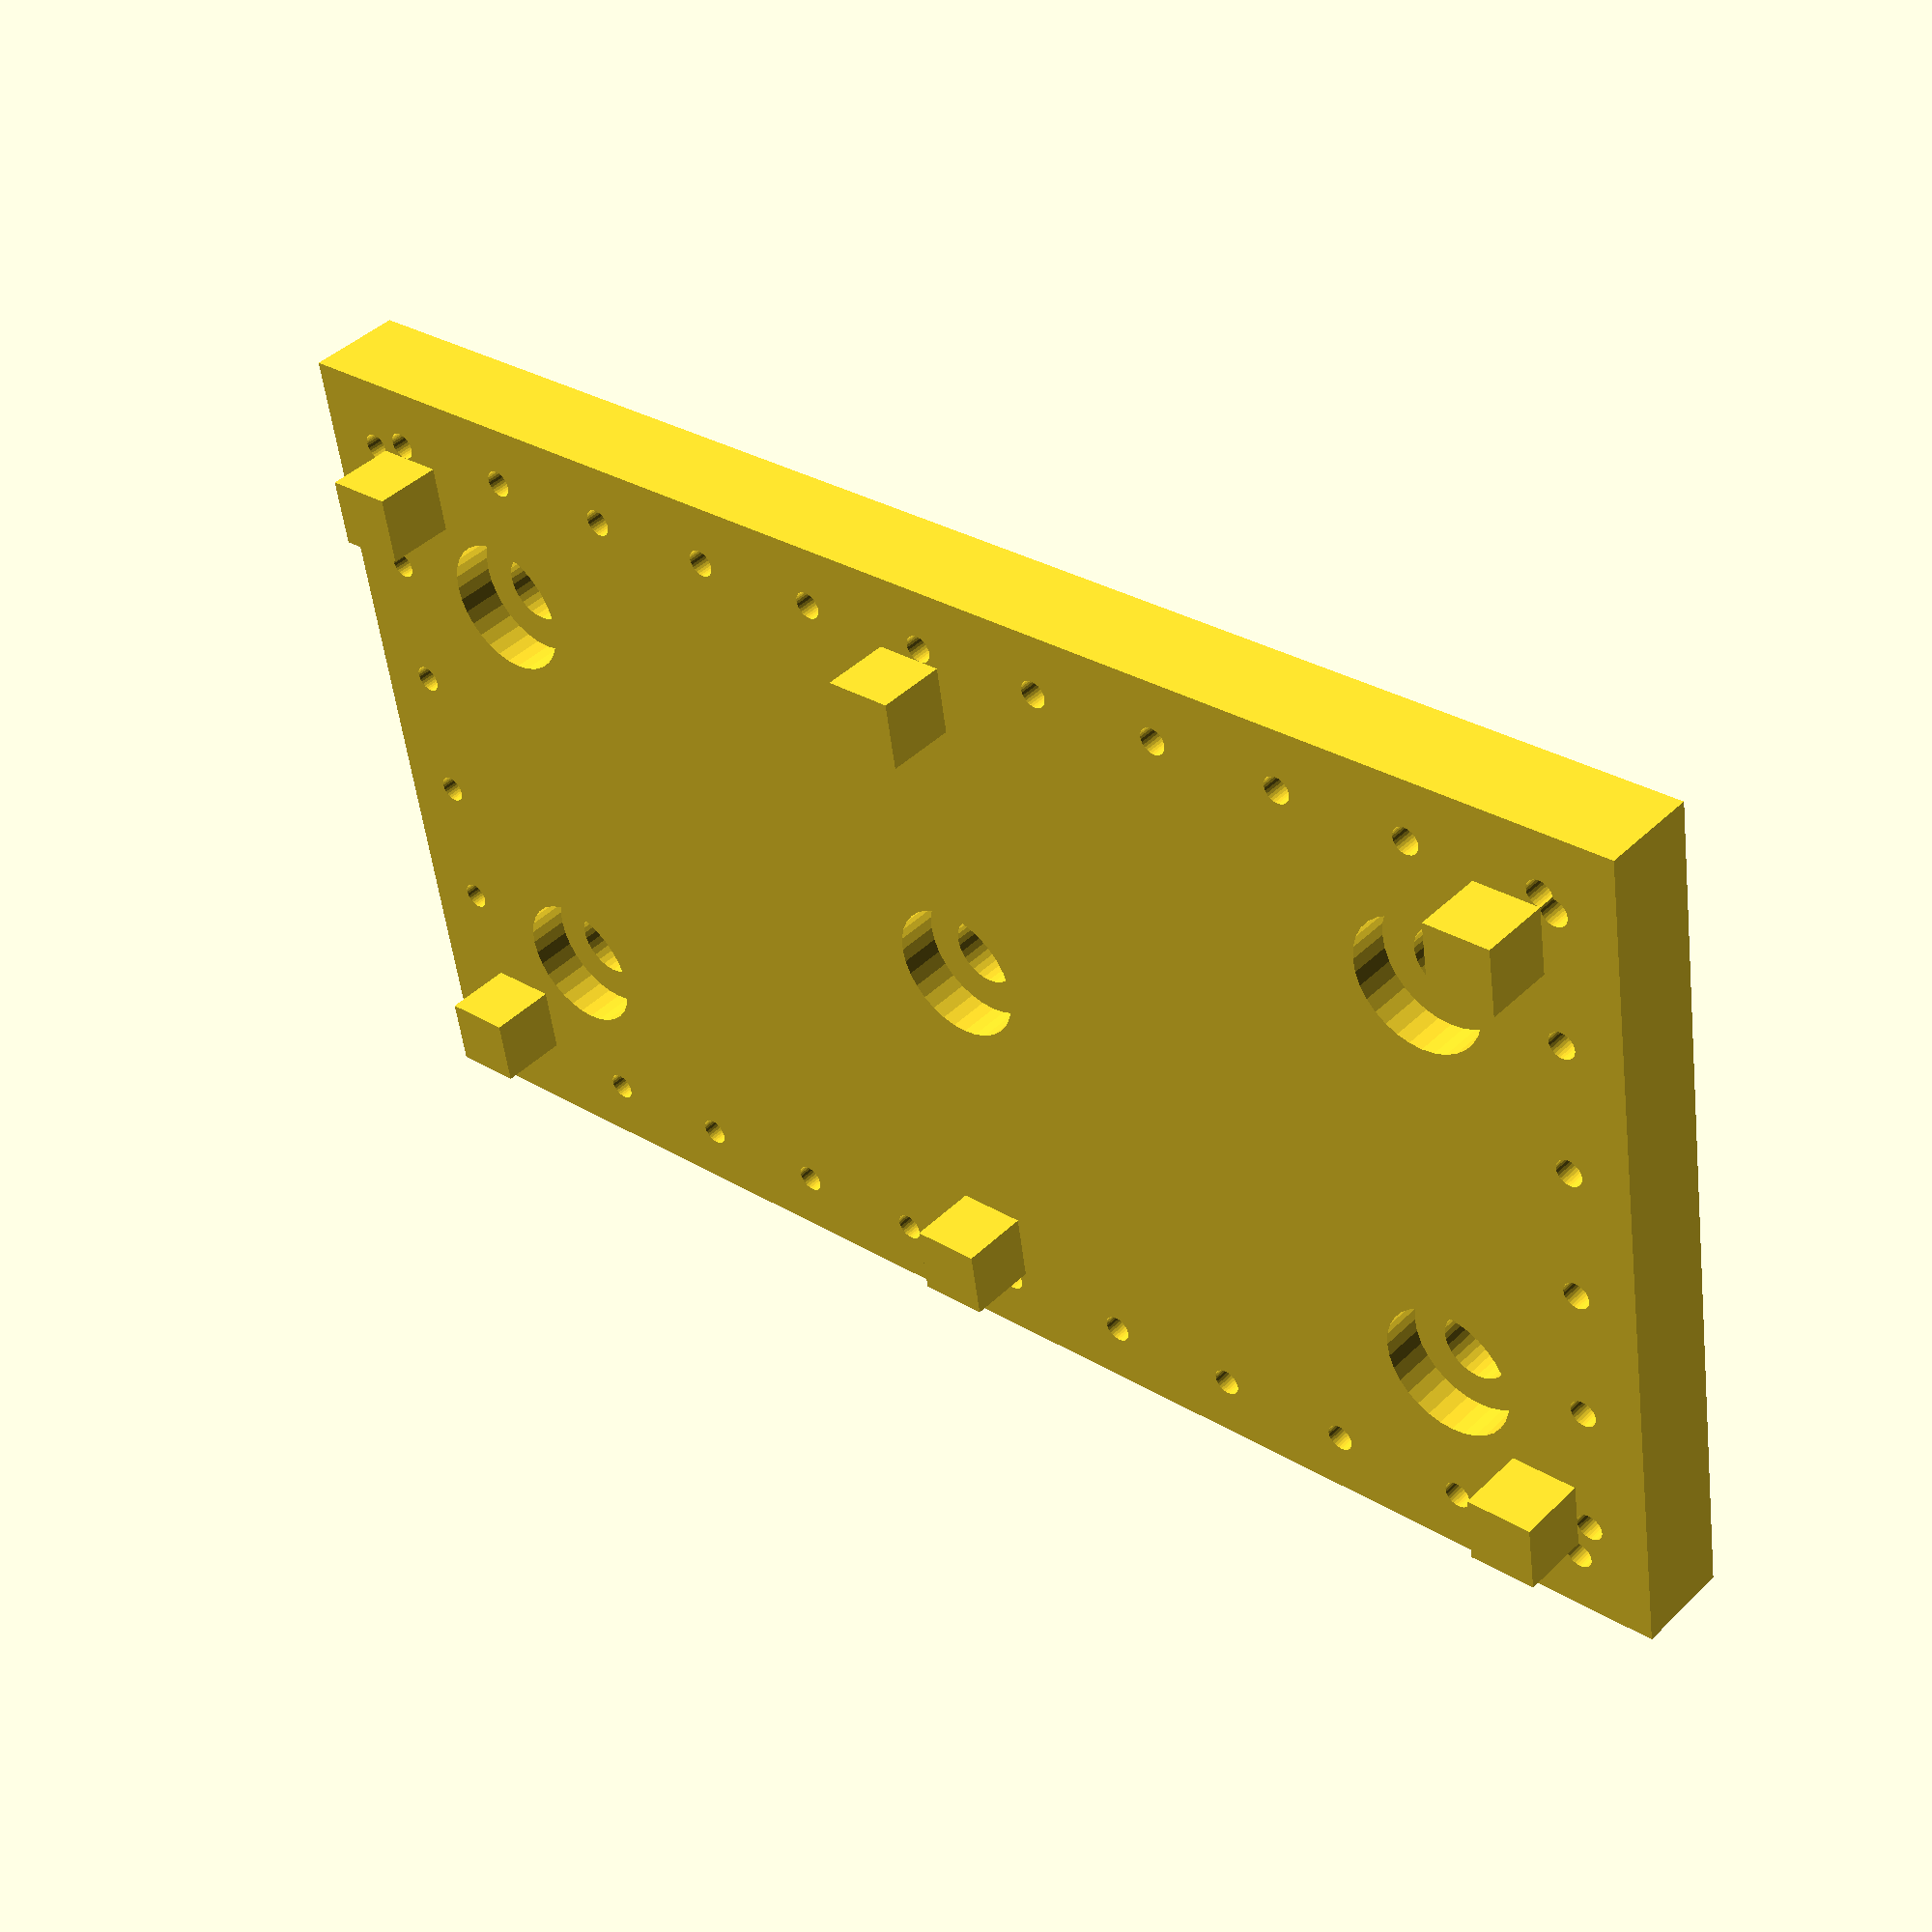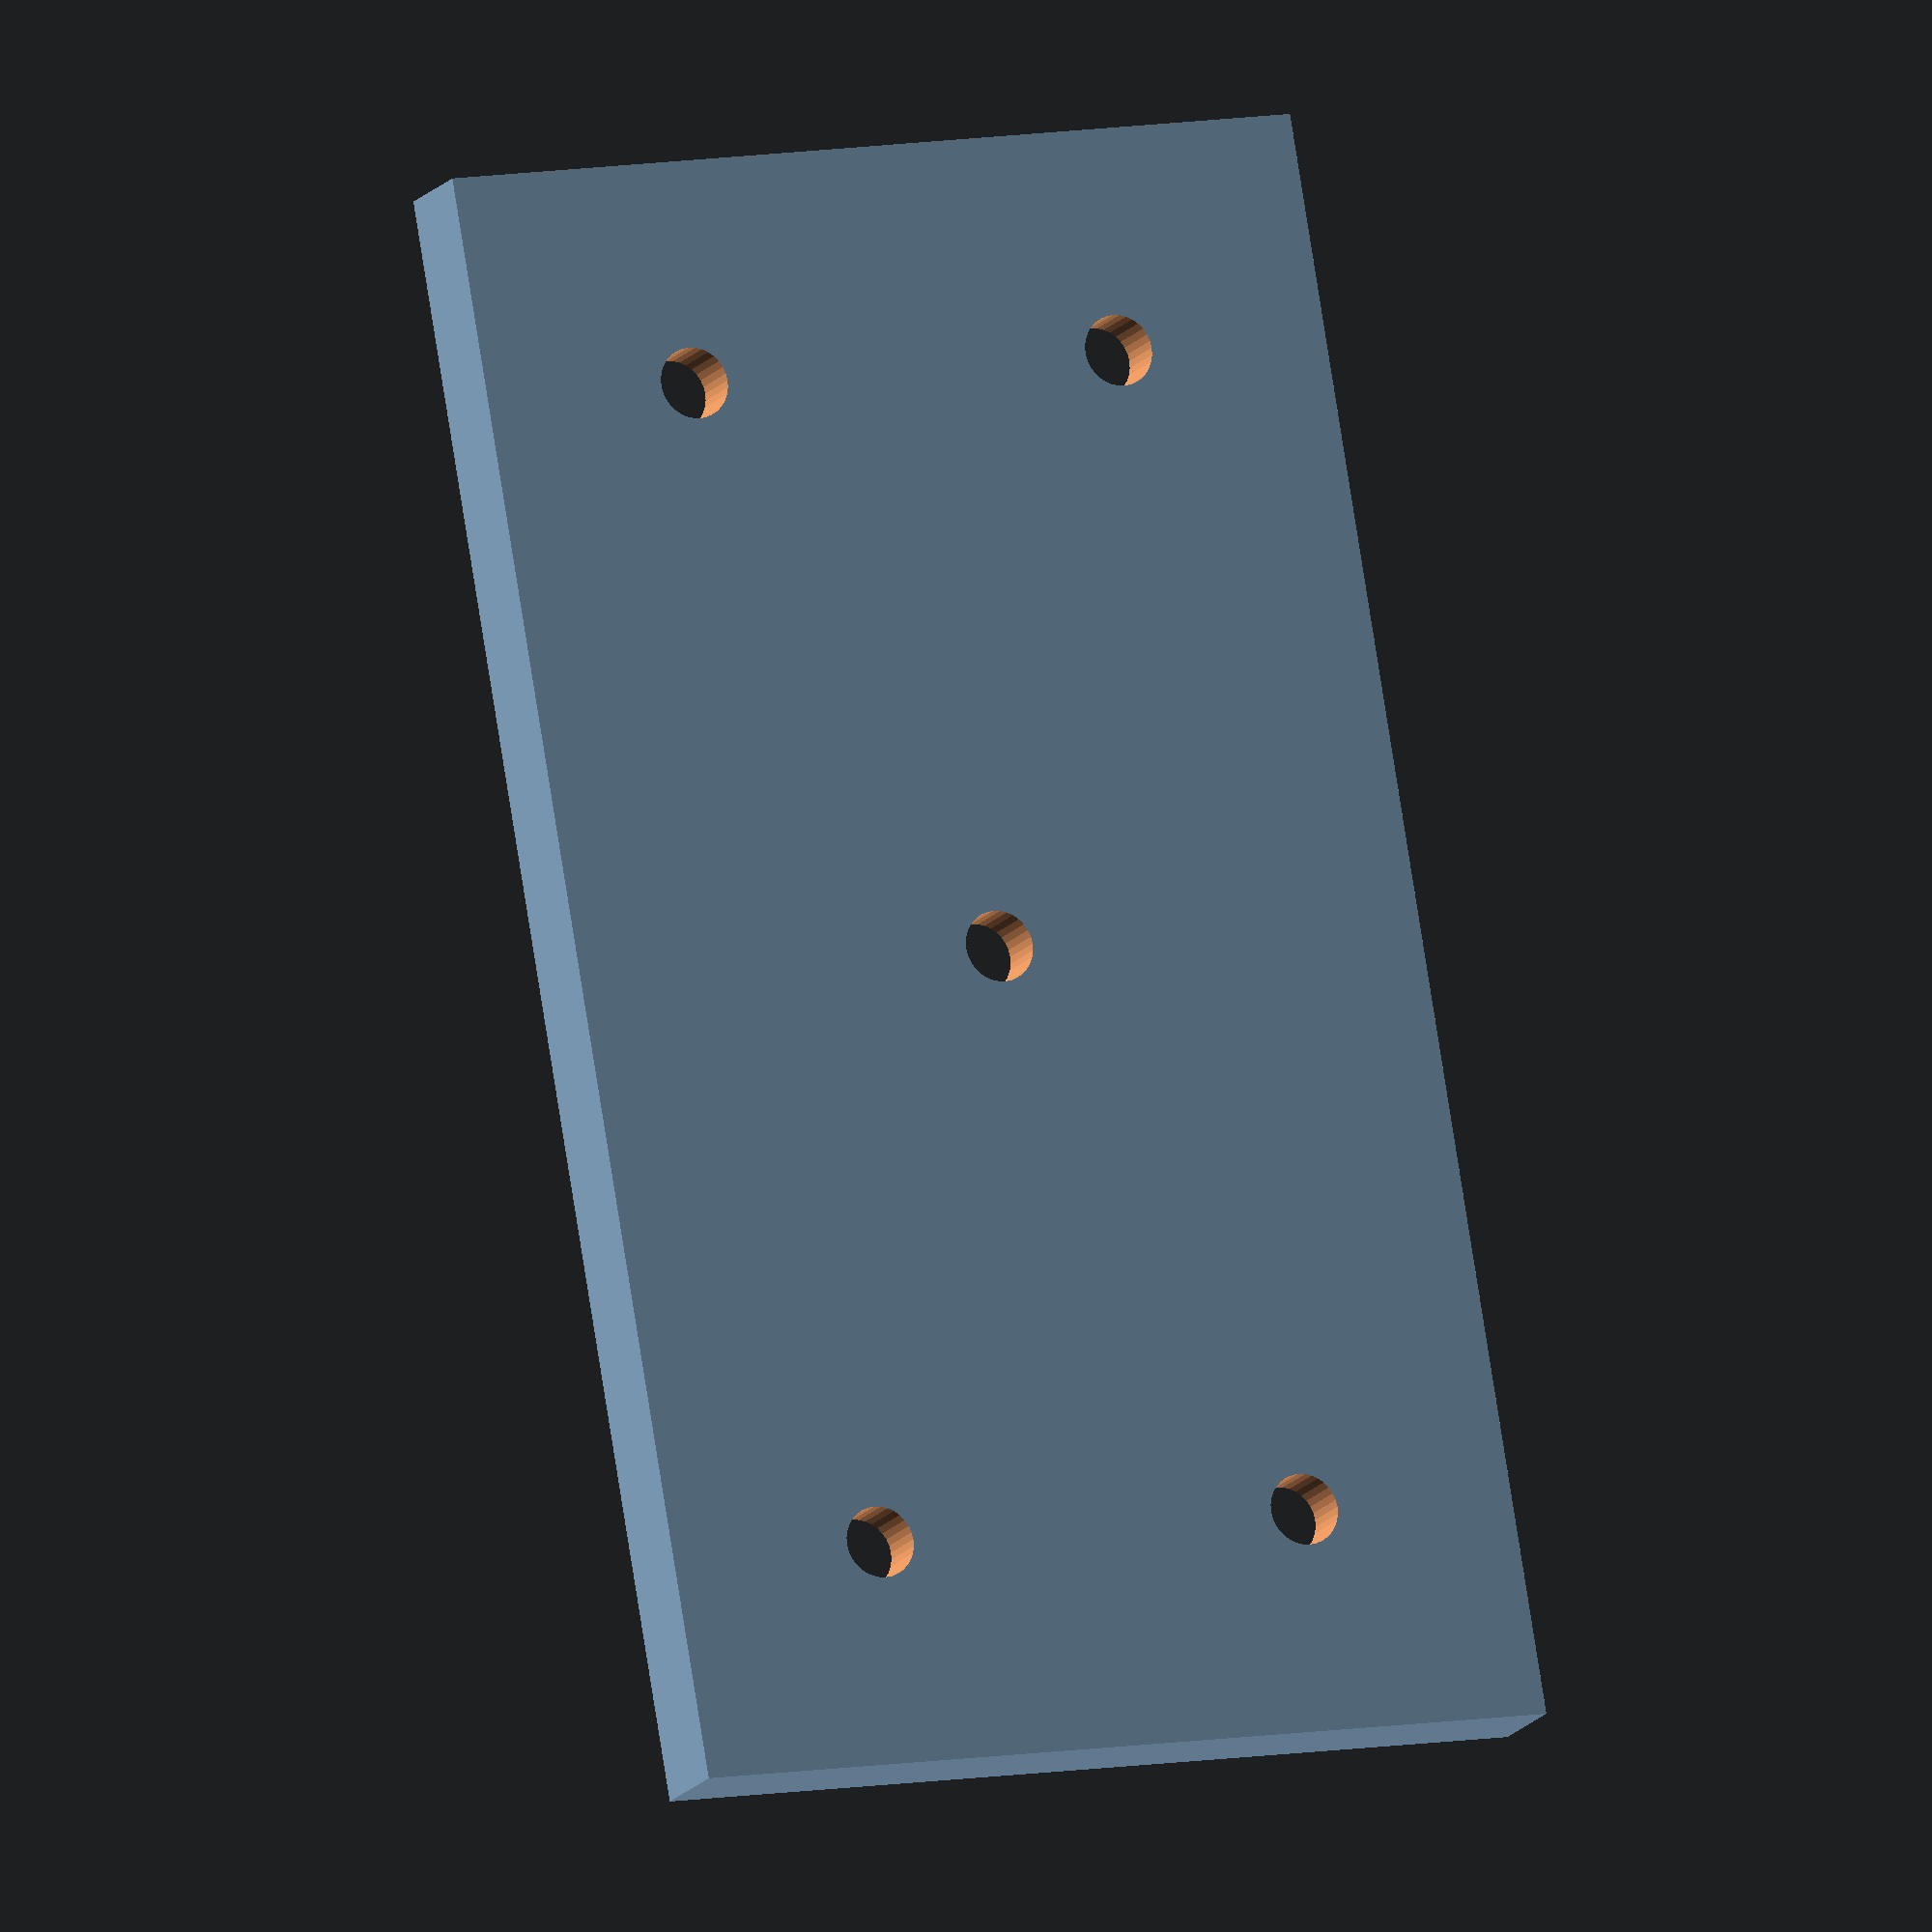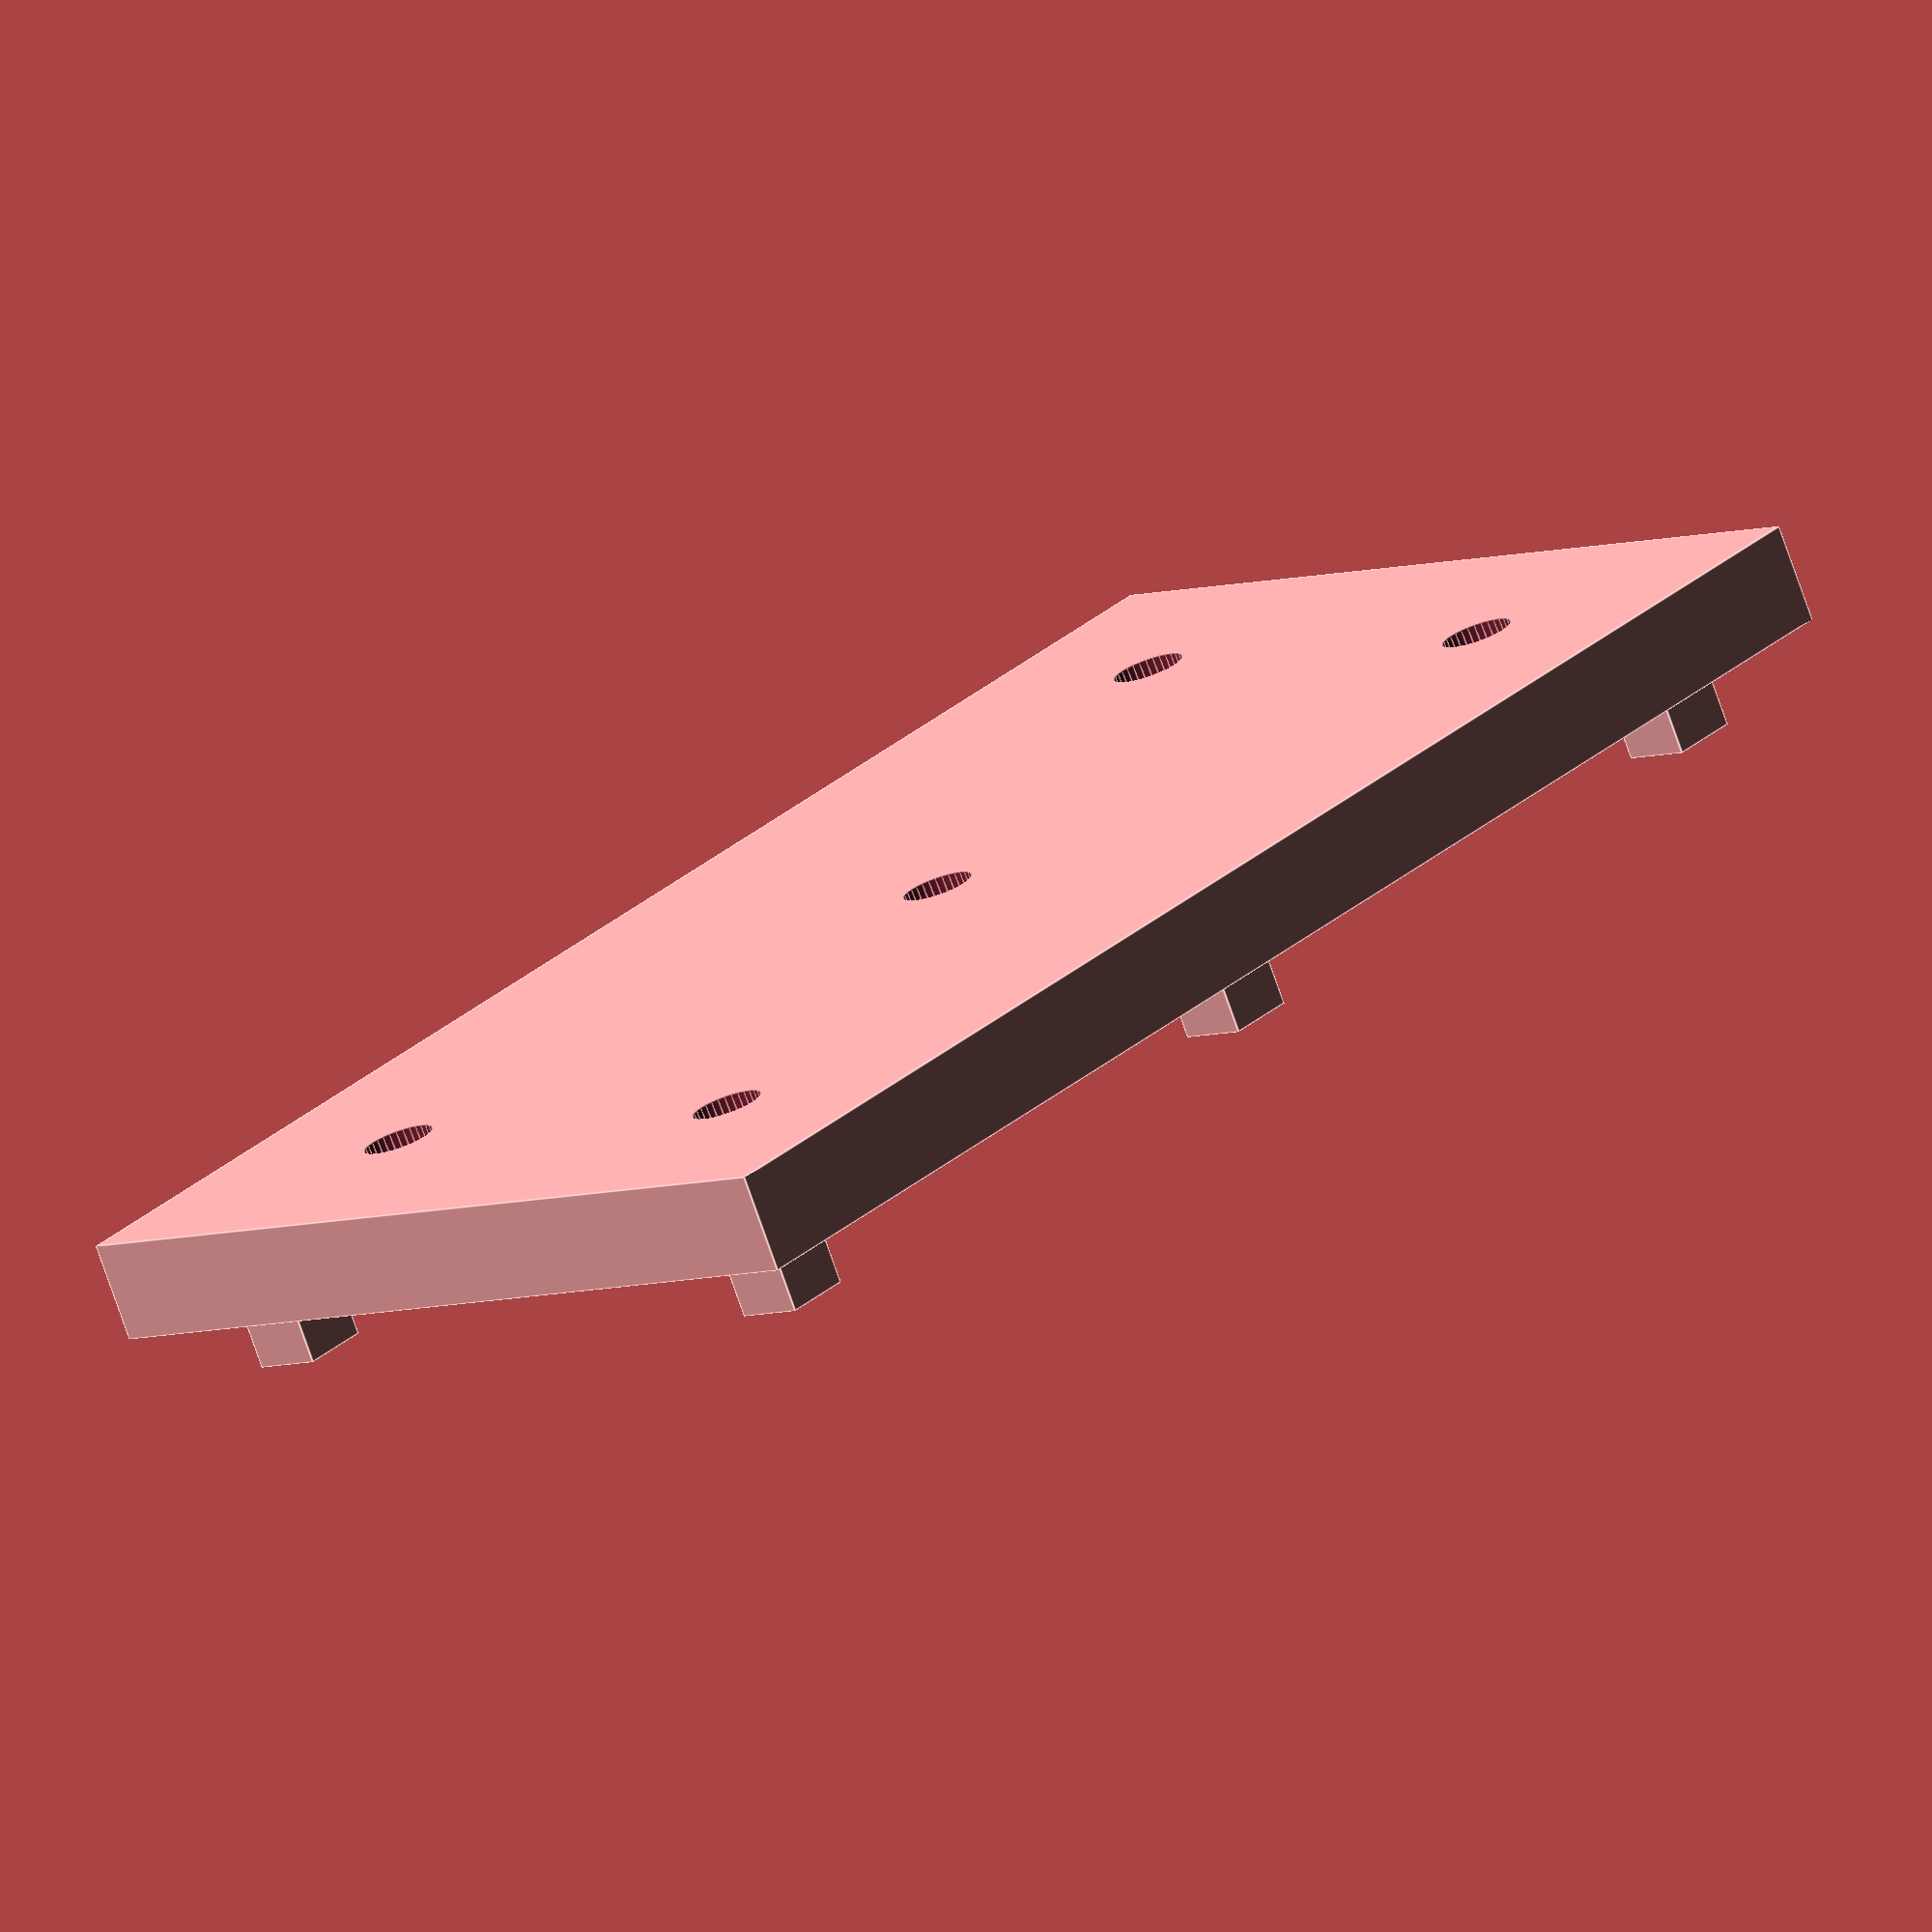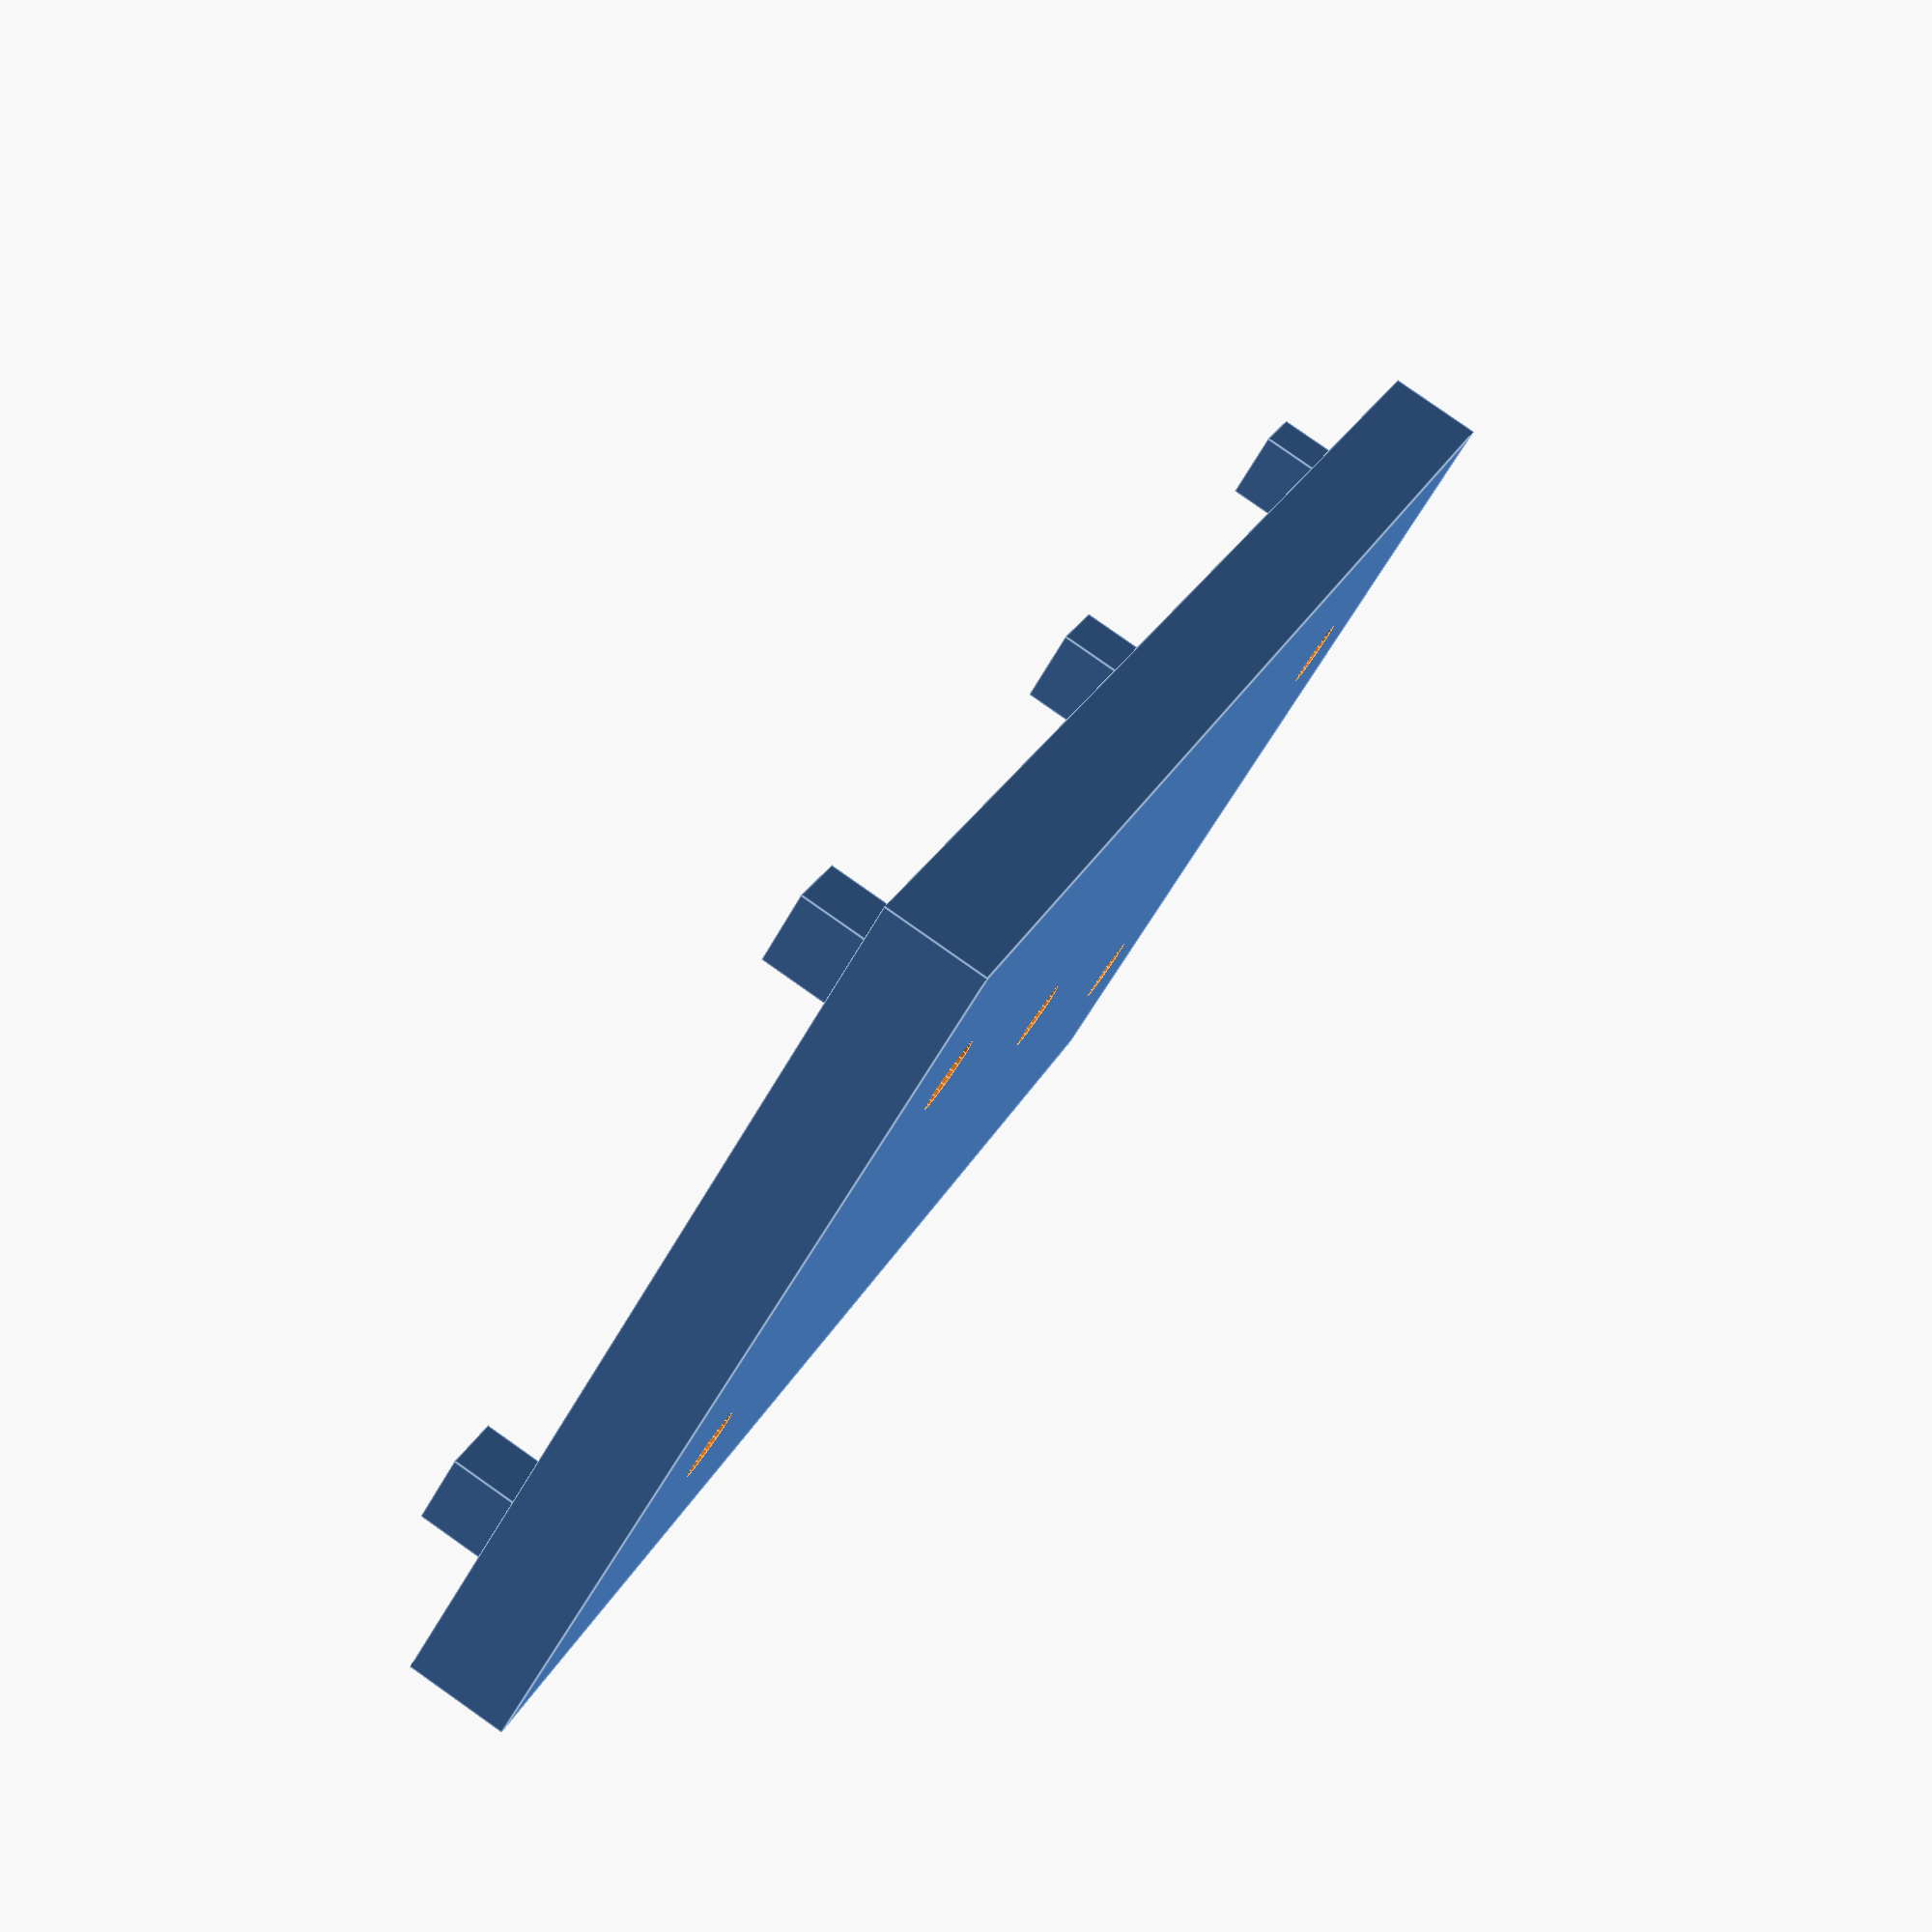
<openscad>
$fn=32;
EPS=0.01;
PerimeterWidth=0.7;

BoardWidth=50+2;
BoardLength=100+2;
BoardThickness=1.5;

WallThickness=8*PerimeterWidth;
PlateThickness=7;
ScrewDia=4+1;
ScrewHead=8+2;
ScrewHeadHeight=3;

SpacerWidth=5;

// Screw for fixing Bord on Plate
FixScrewHoleDia=2;
FixScrewHoleDepth=PlateThickness-2;
FixScrewHoleEvery=10;

//////////

TotalWidth=BoardWidth+2*WallThickness;
TotalLength=BoardLength+2*WallThickness;

main();

module main() {
    xDisp=BoardLength/2-ScrewHead;
    yDisp=BoardWidth/2-ScrewHead;

    difference() {
        cube(size=[TotalLength, TotalWidth, PlateThickness], center=true);

        // Holes for Screws
        ScrewHole(0,0);
        ScrewHole(xDisp, yDisp);
        ScrewHole(xDisp, -yDisp);
        ScrewHole(-xDisp, -yDisp);
        ScrewHole(-xDisp, yDisp);

        FixScrewHoles();
    }

    Spacer(1,1);
    Spacer(-1,1);
    Spacer(-1,-1);
    Spacer(1,-1);
    Spacer(0,1);
    Spacer(0,-1);

}

module Spacer(xSide, ySide) {
    xDisp=BoardLength/2-SpacerWidth/2;
    yDisp=BoardWidth/2-SpacerWidth/2;

    translate([xDisp*xSide, yDisp*ySide, SpacerWidth/2+PlateThickness/2-EPS]) {
        cube(size=[SpacerWidth,SpacerWidth,SpacerWidth], center=true);
    }
}

module ScrewHole(xDisplace, yDisplace) {
    translate([xDisplace, yDisplace, 0]) {
        cylinder(r=ScrewDia/2, h=PlateThickness+2*EPS, center=true);

        translate([0,0,ScrewHeadHeight/2+PlateThickness/2-ScrewHeadHeight+EPS])
            cylinder(r=ScrewHead/2, h=ScrewHeadHeight, center=true);
    }
}

module FixScrewHoles() {
    for (x=[0 : FixScrewHoleEvery : BoardLength]) {
        FixScrewHole(x-BoardLength/2, FixScrewHoleDia/2+BoardWidth/2);
        FixScrewHole(x-BoardLength/2, -1/2*(FixScrewHoleDia+BoardWidth));
    }
    for (y=[0 : FixScrewHoleEvery : BoardWidth]) {
        FixScrewHole(FixScrewHoleDia/2+BoardLength/2, y-BoardWidth/2);
        FixScrewHole(-1/2*(FixScrewHoleDia+BoardLength), y-BoardWidth/2);
    }
}

module FixScrewHole(xDisplace, yDisplace) {
    translate([xDisplace, yDisplace, (PlateThickness-FixScrewHoleDepth)/2+EPS]) {
        cylinder(r=FixScrewHoleDia/2, h=FixScrewHoleDepth, center=true);
    }
}

</openscad>
<views>
elev=317.2 azim=170.9 roll=41.4 proj=p view=wireframe
elev=194.3 azim=99.7 roll=22.5 proj=o view=solid
elev=255.8 azim=48.3 roll=340.8 proj=o view=edges
elev=97.1 azim=124.9 roll=54.9 proj=p view=edges
</views>
